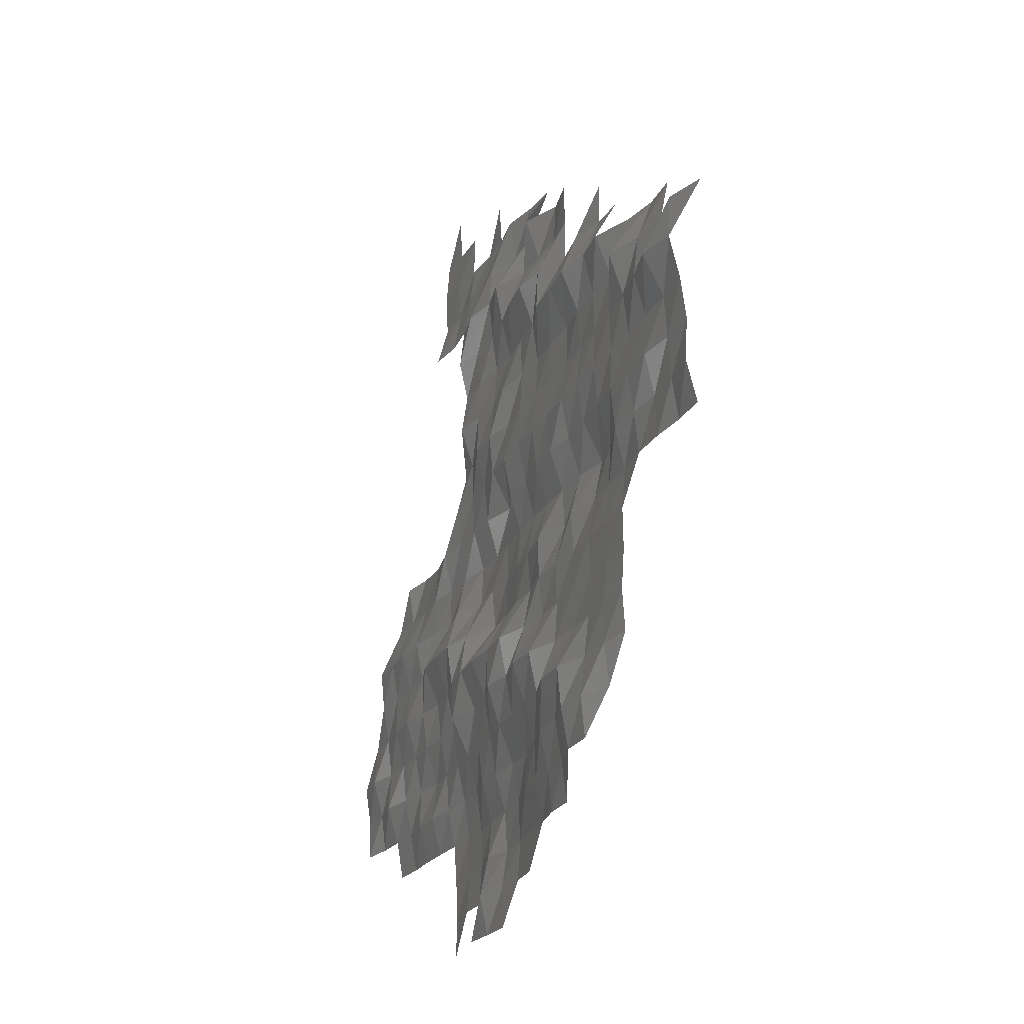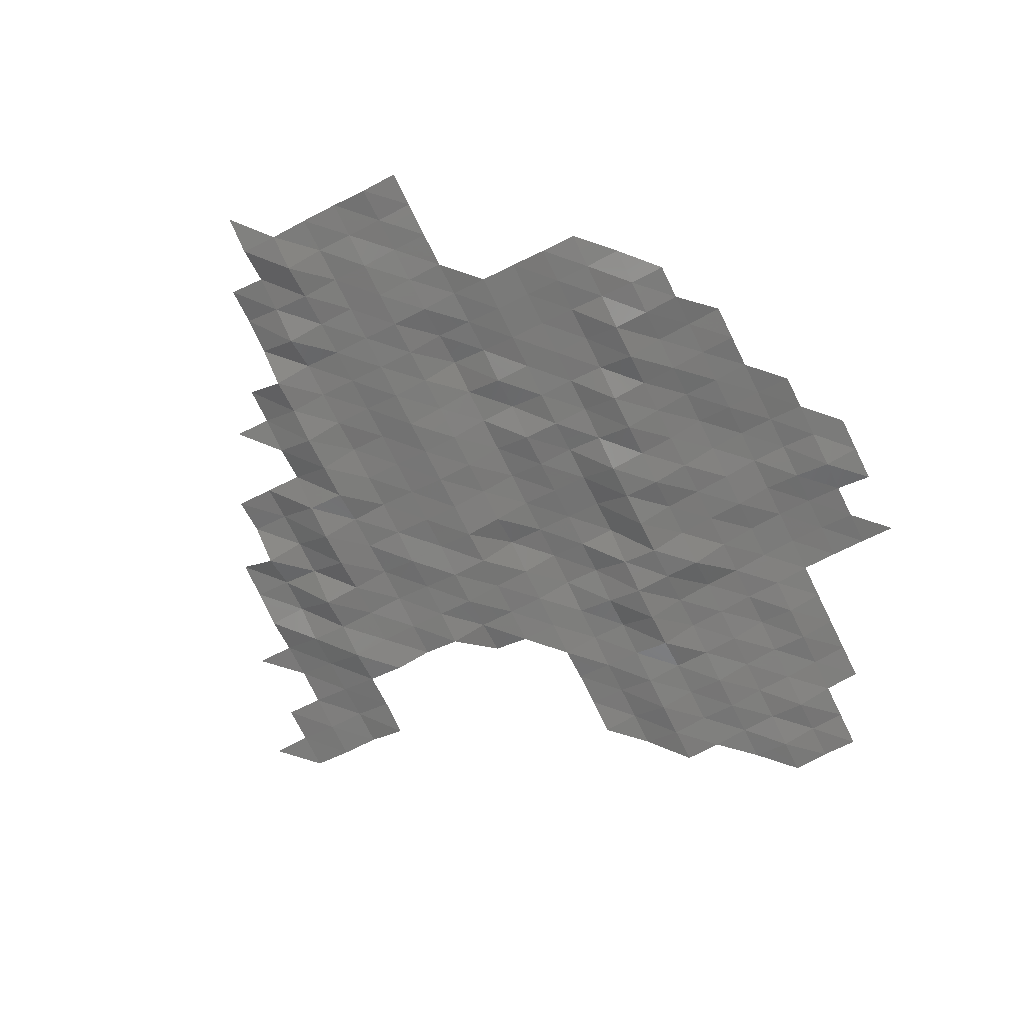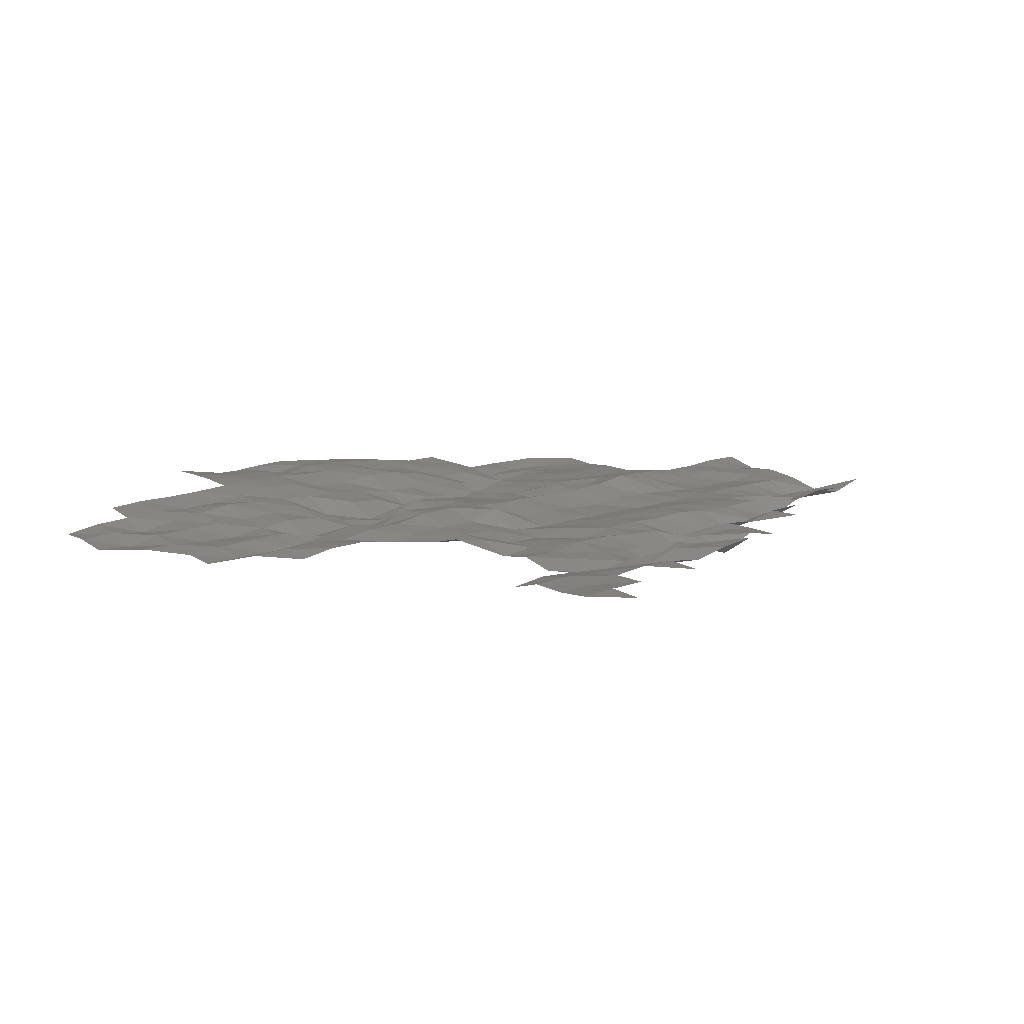
<metadata>
{"format":"stl","ext":"stl","renderer":"f3d","projection":"perspective","resolution":1024,"background":"white","views":[{"elev":-21.8,"azim":-109.3,"up":"+Y"},{"elev":-70.3,"azim":-63.7,"up":"+Z"},{"elev":11.0,"azim":142.1,"up":"+Z"}]}
</metadata>
<code>
# stl→obj: 303 verts, 521 faces
v 6.345e+05 5.47e+06 6667
v 6.355e+05 5.47e+06 6590
v 6.355e+05 5.468e+06 6604
v 6.365e+05 5.468e+06 6536
v 6.365e+05 5.47e+06 6336
v 6.375e+05 5.468e+06 6436
v 6.375e+05 5.47e+06 6653
v 6.385e+05 5.47e+06 6637
v 6.395e+05 5.47e+06 6690
v 6.395e+05 5.468e+06 6676
v 6.325e+05 5.47e+06 6600
v 6.335e+05 5.47e+06 6662
v 6.335e+05 5.47e+06 6612
v 6.345e+05 5.47e+06 6728
v 6.355e+05 5.47e+06 6725
v 6.365e+05 5.47e+06 6547
v 6.375e+05 5.47e+06 6711
v 6.385e+05 5.47e+06 6703
v 6.395e+05 5.47e+06 6666
v 6.295e+05 5.472e+06 6152
v 6.305e+05 5.472e+06 6361
v 6.305e+05 5.47e+06 6490
v 6.315e+05 5.47e+06 6468
v 6.315e+05 5.472e+06 6390
v 6.325e+05 5.472e+06 6428
v 6.335e+05 5.472e+06 6502
v 6.345e+05 5.472e+06 6684
v 6.355e+05 5.472e+06 6666
v 6.365e+05 5.472e+06 6653
v 6.375e+05 5.472e+06 6704
v 6.385e+05 5.472e+06 6690
v 6.395e+05 5.472e+06 6602
v 6.275e+05 5.472e+06 6428
v 6.285e+05 5.472e+06 6096
v 6.285e+05 5.472e+06 6192
v 6.295e+05 5.472e+06 5981
v 6.305e+05 5.472e+06 6206
v 6.315e+05 5.472e+06 6176
v 6.325e+05 5.472e+06 6395
v 6.335e+05 5.472e+06 6533
v 6.345e+05 5.472e+06 6536
v 6.355e+05 5.472e+06 6403
v 6.365e+05 5.472e+06 6381
v 6.375e+05 5.472e+06 6578
v 6.385e+05 5.472e+06 6569
v 6.395e+05 5.472e+06 6424
v 6.405e+05 5.472e+06 6517
v 6.405e+05 5.472e+06 6272
v 6.415e+05 5.472e+06 6455
v 6.415e+05 5.472e+06 6223
v 6.425e+05 5.472e+06 6435
v 6.425e+05 5.472e+06 6267
v 6.435e+05 5.472e+06 6331
v 6.435e+05 5.472e+06 6170
v 6.265e+05 5.474e+06 6436
v 6.275e+05 5.474e+06 6295
v 6.285e+05 5.474e+06 6212
v 6.295e+05 5.474e+06 5891
v 6.305e+05 5.474e+06 5850
v 6.315e+05 5.474e+06 6091
v 6.325e+05 5.474e+06 6125
v 6.335e+05 5.474e+06 6158
v 6.345e+05 5.474e+06 6155
v 6.355e+05 5.474e+06 6254
v 6.365e+05 5.474e+06 6284
v 6.375e+05 5.474e+06 6311
v 6.385e+05 5.474e+06 6350
v 6.395e+05 5.474e+06 6364
v 6.405e+05 5.474e+06 6393
v 6.415e+05 5.474e+06 6236
v 6.425e+05 5.474e+06 6092
v 6.435e+05 5.474e+06 5876
v 6.445e+05 5.472e+06 6092
v 6.445e+05 5.474e+06 5979
v 6.455e+05 5.472e+06 5908
v 6.455e+05 5.474e+06 5909
v 6.265e+05 5.474e+06 6368
v 6.275e+05 5.474e+06 6307
v 6.285e+05 5.474e+06 6312
v 6.295e+05 5.474e+06 6298
v 6.305e+05 5.474e+06 6216
v 6.315e+05 5.474e+06 5891
v 6.325e+05 5.474e+06 5822
v 6.335e+05 5.474e+06 5991
v 6.345e+05 5.474e+06 5840
v 6.355e+05 5.474e+06 6112
v 6.365e+05 5.474e+06 6156
v 6.375e+05 5.474e+06 5861
v 6.385e+05 5.474e+06 6243
v 6.395e+05 5.474e+06 6170
v 6.405e+05 5.474e+06 6078
v 6.415e+05 5.474e+06 6073
v 6.425e+05 5.474e+06 6009
v 6.435e+05 5.474e+06 5942
v 6.445e+05 5.474e+06 5725
v 6.455e+05 5.474e+06 5771
v 6.265e+05 5.476e+06 6431
v 6.275e+05 5.476e+06 6390
v 6.285e+05 5.476e+06 6371
v 6.295e+05 5.476e+06 6292
v 6.305e+05 5.476e+06 6277
v 6.315e+05 5.476e+06 6251
v 6.325e+05 5.476e+06 6124
v 6.335e+05 5.476e+06 5812
v 6.345e+05 5.476e+06 5822
v 6.355e+05 5.476e+06 5736
v 6.365e+05 5.476e+06 5754
v 6.375e+05 5.476e+06 5827
v 6.385e+05 5.476e+06 6038
v 6.395e+05 5.476e+06 6086
v 6.405e+05 5.476e+06 5958
v 6.415e+05 5.476e+06 5789
v 6.425e+05 5.476e+06 5784
v 6.435e+05 5.476e+06 5832
v 6.445e+05 5.476e+06 5809
v 6.265e+05 5.476e+06 6414
v 6.275e+05 5.476e+06 6376
v 6.285e+05 5.476e+06 6352
v 6.295e+05 5.476e+06 6339
v 6.305e+05 5.476e+06 6239
v 6.315e+05 5.476e+06 6167
v 6.325e+05 5.476e+06 6298
v 6.335e+05 5.476e+06 6264
v 6.345e+05 5.476e+06 6351
v 6.355e+05 5.476e+06 6395
v 6.365e+05 5.476e+06 5898
v 6.375e+05 5.476e+06 5699
v 6.385e+05 5.476e+06 5660
v 6.395e+05 5.476e+06 5680
v 6.405e+05 5.476e+06 5929
v 6.415e+05 5.476e+06 5869
v 6.425e+05 5.476e+06 5796
v 6.435e+05 5.476e+06 5676
v 6.255e+05 5.478e+06 6450
v 6.265e+05 5.478e+06 6488
v 6.275e+05 5.478e+06 6496
v 6.285e+05 5.478e+06 6521
v 6.295e+05 5.478e+06 6275
v 6.305e+05 5.478e+06 6489
v 6.315e+05 5.478e+06 6147
v 6.325e+05 5.478e+06 6231
v 6.335e+05 5.478e+06 6299
v 6.345e+05 5.478e+06 6383
v 6.355e+05 5.478e+06 6303
v 6.365e+05 5.478e+06 6336
v 6.375e+05 5.478e+06 5968
v 6.385e+05 5.478e+06 6113
v 6.395e+05 5.478e+06 5910
v 6.405e+05 5.478e+06 5748
v 6.415e+05 5.478e+06 5628
v 6.425e+05 5.478e+06 5630
v 6.435e+05 5.478e+06 5588
v 6.225e+05 5.478e+06 6351
v 6.235e+05 5.478e+06 6592
v 6.225e+05 5.478e+06 6607
v 6.235e+05 5.478e+06 6436
v 6.245e+05 5.478e+06 6486
v 6.245e+05 5.478e+06 6439
v 6.255e+05 5.478e+06 6333
v 6.265e+05 5.478e+06 6263
v 6.275e+05 5.478e+06 6536
v 6.285e+05 5.478e+06 6719
v 6.295e+05 5.478e+06 6534
v 6.305e+05 5.478e+06 6444
v 6.315e+05 5.478e+06 6418
v 6.325e+05 5.478e+06 6416
v 6.335e+05 5.478e+06 6382
v 6.345e+05 5.478e+06 6404
v 6.355e+05 5.478e+06 6449
v 6.365e+05 5.478e+06 6390
v 6.375e+05 5.478e+06 6196
v 6.385e+05 5.478e+06 6127
v 6.395e+05 5.478e+06 5962
v 6.405e+05 5.478e+06 5976
v 6.415e+05 5.478e+06 5938
v 6.425e+05 5.478e+06 5862
v 6.225e+05 5.48e+06 6408
v 6.235e+05 5.48e+06 6366
v 6.245e+05 5.48e+06 6216
v 6.255e+05 5.48e+06 6186
v 6.265e+05 5.48e+06 6167
v 6.275e+05 5.48e+06 6219
v 6.285e+05 5.48e+06 6250
v 6.295e+05 5.48e+06 6238
v 6.305e+05 5.48e+06 6124
v 6.315e+05 5.48e+06 6110
v 6.325e+05 5.48e+06 6178
v 6.335e+05 5.48e+06 6115
v 6.345e+05 5.48e+06 6444
v 6.355e+05 5.48e+06 6173
v 6.365e+05 5.48e+06 6122
v 6.375e+05 5.48e+06 6047
v 6.385e+05 5.48e+06 5914
v 6.395e+05 5.48e+06 6044
v 6.405e+05 5.48e+06 5999
v 6.415e+05 5.48e+06 5803
v 6.225e+05 5.48e+06 6276
v 6.235e+05 5.48e+06 6296
v 6.245e+05 5.48e+06 6267
v 6.255e+05 5.48e+06 6248
v 6.265e+05 5.48e+06 6201
v 6.275e+05 5.48e+06 6148
v 6.285e+05 5.48e+06 6093
v 6.295e+05 5.48e+06 6048
v 6.305e+05 5.48e+06 6052
v 6.315e+05 5.48e+06 6004
v 6.325e+05 5.48e+06 5988
v 6.335e+05 5.48e+06 5929
v 6.345e+05 5.48e+06 5957
v 6.355e+05 5.48e+06 6070
v 6.365e+05 5.48e+06 6075
v 6.375e+05 5.48e+06 5962
v 6.225e+05 5.482e+06 6028
v 6.235e+05 5.482e+06 5797
v 6.245e+05 5.482e+06 5992
v 6.255e+05 5.482e+06 6125
v 6.265e+05 5.482e+06 6162
v 6.275e+05 5.482e+06 6176
v 6.285e+05 5.482e+06 6200
v 6.295e+05 5.482e+06 6207
v 6.305e+05 5.482e+06 6156
v 6.315e+05 5.482e+06 6106
v 6.325e+05 5.482e+06 6031
v 6.335e+05 5.482e+06 6056
v 6.345e+05 5.482e+06 5872
v 6.355e+05 5.482e+06 5855
v 6.365e+05 5.482e+06 6052
v 6.375e+05 5.482e+06 6207
v 6.215e+05 5.482e+06 6402
v 6.225e+05 5.482e+06 6074
v 6.235e+05 5.482e+06 6277
v 6.245e+05 5.482e+06 6119
v 6.255e+05 5.482e+06 5783
v 6.265e+05 5.482e+06 6228
v 6.275e+05 5.482e+06 6153
v 6.285e+05 5.482e+06 6128
v 6.295e+05 5.482e+06 6228
v 6.305e+05 5.482e+06 6143
v 6.315e+05 5.482e+06 6167
v 6.325e+05 5.482e+06 6083
v 6.335e+05 5.482e+06 5903
v 6.345e+05 5.482e+06 5990
v 6.355e+05 5.482e+06 5880
v 6.365e+05 5.482e+06 5738
v 6.235e+05 5.484e+06 6473
v 6.245e+05 5.484e+06 6479
v 6.255e+05 5.484e+06 6270
v 6.265e+05 5.484e+06 5838
v 6.275e+05 5.484e+06 5909
v 6.285e+05 5.484e+06 5711
v 6.295e+05 5.484e+06 5750
v 6.305e+05 5.484e+06 5769
v 6.315e+05 5.484e+06 6026
v 6.325e+05 5.484e+06 6057
v 6.335e+05 5.484e+06 6107
v 6.345e+05 5.484e+06 6079
v 6.355e+05 5.484e+06 5922
v 6.365e+05 5.484e+06 5889
v 6.265e+05 5.484e+06 6397
v 6.275e+05 5.484e+06 6333
v 6.285e+05 5.484e+06 6090
v 6.295e+05 5.484e+06 6189
v 6.305e+05 5.484e+06 5812
v 6.315e+05 5.484e+06 5660
v 6.325e+05 5.484e+06 5715
v 6.335e+05 5.484e+06 5871
v 6.345e+05 5.484e+06 5941
v 6.355e+05 5.484e+06 5870
v 6.365e+05 5.484e+06 5669
v 6.275e+05 5.486e+06 6351
v 6.295e+05 5.486e+06 6199
v 6.305e+05 5.486e+06 6264
v 6.315e+05 5.486e+06 6210
v 6.325e+05 5.486e+06 6139
v 6.335e+05 5.486e+06 5690
v 6.345e+05 5.486e+06 5854
v 6.355e+05 5.486e+06 5641
v 6.365e+05 5.486e+06 5784
v 6.295e+05 5.486e+06 6170
v 6.305e+05 5.486e+06 6317
v 6.315e+05 5.486e+06 5856
v 6.325e+05 5.486e+06 6281
v 6.335e+05 5.486e+06 6256
v 6.345e+05 5.486e+06 5903
v 6.355e+05 5.486e+06 5985
v 6.365e+05 5.486e+06 5952
v 6.375e+05 5.486e+06 5815
v 6.375e+05 5.486e+06 5995
v 6.385e+05 5.486e+06 5650
v 6.385e+05 5.486e+06 5923
v 6.315e+05 5.488e+06 6471
v 6.325e+05 5.488e+06 6338
v 6.335e+05 5.488e+06 6093
v 6.345e+05 5.488e+06 6204
v 6.355e+05 5.488e+06 6194
v 6.365e+05 5.488e+06 6071
v 6.375e+05 5.488e+06 5937
v 6.385e+05 5.488e+06 5886
v 6.345e+05 5.488e+06 6143
v 6.365e+05 5.488e+06 6076
v 6.375e+05 5.488e+06 6032
v 6.385e+05 5.488e+06 5962
v 6.375e+05 5.49e+06 5965
f 1 2 3
f 2 4 3
f 2 5 4
f 5 6 4
f 5 7 6
f 8 9 10
f 11 12 13
f 12 1 13
f 12 14 1
f 14 2 1
f 14 15 2
f 15 5 2
f 15 16 5
f 16 7 5
f 16 17 7
f 17 8 7
f 17 18 8
f 18 9 8
f 18 19 9
f 20 21 22
f 21 23 22
f 21 24 23
f 24 11 23
f 24 25 11
f 25 12 11
f 25 26 12
f 26 14 12
f 26 27 14
f 27 15 14
f 27 28 15
f 28 16 15
f 28 29 16
f 29 17 16
f 29 30 17
f 30 18 17
f 30 31 18
f 31 19 18
f 31 32 19
f 33 34 35
f 34 20 35
f 34 36 20
f 36 21 20
f 36 37 21
f 37 24 21
f 37 38 24
f 38 25 24
f 38 39 25
f 39 26 25
f 39 40 26
f 40 27 26
f 40 41 27
f 41 28 27
f 41 42 28
f 42 29 28
f 42 43 29
f 43 30 29
f 43 44 30
f 44 31 30
f 44 45 31
f 45 32 31
f 45 46 32
f 46 47 32
f 46 48 47
f 48 49 47
f 48 50 49
f 50 51 49
f 50 52 51
f 52 53 51
f 52 54 53
f 55 56 33
f 56 34 33
f 56 57 34
f 57 36 34
f 57 58 36
f 58 37 36
f 58 59 37
f 59 38 37
f 59 60 38
f 60 39 38
f 60 61 39
f 61 40 39
f 61 62 40
f 62 41 40
f 62 63 41
f 63 42 41
f 63 64 42
f 64 43 42
f 64 65 43
f 65 44 43
f 65 66 44
f 66 45 44
f 66 67 45
f 67 46 45
f 67 68 46
f 68 48 46
f 68 69 48
f 69 50 48
f 69 70 50
f 70 52 50
f 70 71 52
f 71 54 52
f 71 72 54
f 72 73 54
f 72 74 73
f 74 75 73
f 74 76 75
f 77 56 55
f 77 78 56
f 78 57 56
f 78 79 57
f 79 58 57
f 79 80 58
f 80 59 58
f 80 81 59
f 81 60 59
f 81 82 60
f 82 61 60
f 82 83 61
f 83 62 61
f 83 84 62
f 84 63 62
f 84 85 63
f 85 64 63
f 85 86 64
f 86 65 64
f 86 87 65
f 87 66 65
f 87 88 66
f 88 67 66
f 88 89 67
f 89 68 67
f 89 90 68
f 90 69 68
f 90 91 69
f 91 70 69
f 91 92 70
f 92 71 70
f 92 93 71
f 93 72 71
f 93 94 72
f 94 74 72
f 94 95 74
f 95 76 74
f 95 96 76
f 97 78 77
f 97 98 78
f 98 79 78
f 98 99 79
f 99 80 79
f 99 100 80
f 100 81 80
f 100 101 81
f 101 82 81
f 101 102 82
f 102 83 82
f 102 103 83
f 103 84 83
f 103 104 84
f 104 85 84
f 104 105 85
f 105 86 85
f 105 106 86
f 106 87 86
f 106 107 87
f 107 88 87
f 107 108 88
f 108 89 88
f 108 109 89
f 109 90 89
f 109 110 90
f 110 91 90
f 110 111 91
f 111 92 91
f 111 112 92
f 112 93 92
f 112 113 93
f 113 94 93
f 113 114 94
f 114 95 94
f 114 115 95
f 115 96 95
f 116 98 97
f 116 117 98
f 117 99 98
f 117 118 99
f 118 100 99
f 118 119 100
f 119 101 100
f 119 120 101
f 120 102 101
f 120 121 102
f 121 103 102
f 121 122 103
f 122 104 103
f 122 123 104
f 123 105 104
f 123 124 105
f 124 106 105
f 124 125 106
f 125 107 106
f 125 126 107
f 126 108 107
f 126 127 108
f 127 109 108
f 127 128 109
f 128 110 109
f 128 129 110
f 129 111 110
f 129 130 111
f 130 112 111
f 130 131 112
f 131 113 112
f 131 132 113
f 132 114 113
f 132 133 114
f 133 115 114
f 134 135 116
f 135 117 116
f 135 136 117
f 136 118 117
f 136 137 118
f 137 119 118
f 137 138 119
f 138 120 119
f 138 139 120
f 139 121 120
f 139 140 121
f 140 122 121
f 140 141 122
f 141 123 122
f 141 142 123
f 142 124 123
f 142 143 124
f 143 125 124
f 143 144 125
f 144 126 125
f 144 145 126
f 145 127 126
f 145 146 127
f 146 128 127
f 146 147 128
f 147 129 128
f 147 148 129
f 148 130 129
f 148 149 130
f 149 131 130
f 149 150 131
f 150 132 131
f 150 151 132
f 151 133 132
f 151 152 133
f 153 154 155
f 153 156 154
f 156 157 154
f 156 158 157
f 158 134 157
f 158 159 134
f 159 135 134
f 159 160 135
f 160 136 135
f 160 161 136
f 161 137 136
f 161 162 137
f 162 138 137
f 162 163 138
f 163 139 138
f 163 164 139
f 164 140 139
f 164 165 140
f 165 141 140
f 165 166 141
f 166 142 141
f 166 167 142
f 167 143 142
f 167 168 143
f 168 144 143
f 168 169 144
f 169 145 144
f 169 170 145
f 170 146 145
f 170 171 146
f 171 147 146
f 171 172 147
f 172 148 147
f 172 173 148
f 173 149 148
f 173 174 149
f 174 150 149
f 174 175 150
f 175 151 150
f 175 176 151
f 176 152 151
f 177 156 153
f 177 178 156
f 178 158 156
f 178 179 158
f 179 159 158
f 179 180 159
f 180 160 159
f 180 181 160
f 181 161 160
f 181 182 161
f 182 162 161
f 182 183 162
f 183 163 162
f 183 184 163
f 184 164 163
f 184 185 164
f 185 165 164
f 185 186 165
f 186 166 165
f 186 187 166
f 187 167 166
f 187 188 167
f 188 168 167
f 188 189 168
f 189 169 168
f 189 190 169
f 190 170 169
f 190 191 170
f 191 171 170
f 191 192 171
f 192 172 171
f 192 193 172
f 193 173 172
f 193 194 173
f 194 174 173
f 194 195 174
f 195 175 174
f 195 196 175
f 196 176 175
f 197 178 177
f 197 198 178
f 198 179 178
f 198 199 179
f 199 180 179
f 199 200 180
f 200 181 180
f 200 201 181
f 201 182 181
f 201 202 182
f 202 183 182
f 202 203 183
f 203 184 183
f 203 204 184
f 204 185 184
f 204 205 185
f 205 186 185
f 205 206 186
f 206 187 186
f 206 207 187
f 207 188 187
f 207 208 188
f 208 189 188
f 208 209 189
f 209 190 189
f 209 210 190
f 210 191 190
f 210 211 191
f 211 192 191
f 211 212 192
f 212 193 192
f 213 198 197
f 213 214 198
f 214 199 198
f 214 215 199
f 215 200 199
f 215 216 200
f 216 201 200
f 216 217 201
f 217 202 201
f 217 218 202
f 218 203 202
f 218 219 203
f 219 204 203
f 219 220 204
f 220 205 204
f 220 221 205
f 221 206 205
f 221 222 206
f 222 207 206
f 222 223 207
f 223 208 207
f 223 224 208
f 224 209 208
f 224 225 209
f 225 210 209
f 225 226 210
f 226 211 210
f 226 227 211
f 227 212 211
f 227 228 212
f 229 230 213
f 230 214 213
f 230 231 214
f 231 215 214
f 231 232 215
f 232 216 215
f 232 233 216
f 233 217 216
f 233 234 217
f 234 218 217
f 234 235 218
f 235 219 218
f 235 236 219
f 236 220 219
f 236 237 220
f 237 221 220
f 237 238 221
f 238 222 221
f 238 239 222
f 239 223 222
f 239 240 223
f 240 224 223
f 240 241 224
f 241 225 224
f 241 242 225
f 242 226 225
f 242 243 226
f 243 227 226
f 243 244 227
f 244 228 227
f 245 232 231
f 245 246 232
f 246 233 232
f 246 247 233
f 247 234 233
f 247 248 234
f 248 235 234
f 248 249 235
f 249 236 235
f 249 250 236
f 250 237 236
f 250 251 237
f 251 238 237
f 251 252 238
f 252 239 238
f 252 253 239
f 253 240 239
f 253 254 240
f 254 241 240
f 254 255 241
f 255 242 241
f 255 256 242
f 256 243 242
f 256 257 243
f 257 244 243
f 257 258 244
f 259 249 248
f 259 260 249
f 260 250 249
f 260 261 250
f 261 251 250
f 261 262 251
f 262 252 251
f 262 263 252
f 263 253 252
f 263 264 253
f 264 254 253
f 264 265 254
f 265 255 254
f 265 266 255
f 266 256 255
f 266 267 256
f 267 257 256
f 267 268 257
f 268 258 257
f 268 269 258
f 270 261 260
f 271 263 262
f 271 272 263
f 272 264 263
f 272 273 264
f 273 265 264
f 273 274 265
f 274 266 265
f 274 275 266
f 275 267 266
f 275 276 267
f 276 268 267
f 276 277 268
f 277 269 268
f 277 278 269
f 279 272 271
f 279 280 272
f 280 273 272
f 280 281 273
f 281 274 273
f 281 282 274
f 282 275 274
f 282 283 275
f 283 276 275
f 283 284 276
f 284 277 276
f 284 285 277
f 285 278 277
f 285 286 278
f 286 287 278
f 286 288 287
f 288 289 287
f 288 290 289
f 291 282 281
f 291 292 282
f 292 283 282
f 292 293 283
f 293 284 283
f 293 294 284
f 294 285 284
f 294 295 285
f 295 286 285
f 295 296 286
f 296 288 286
f 296 297 288
f 297 290 288
f 297 298 290
f 299 295 294
f 300 297 296
f 300 301 297
f 301 298 297
f 301 302 298
f 303 302 301

</code>
